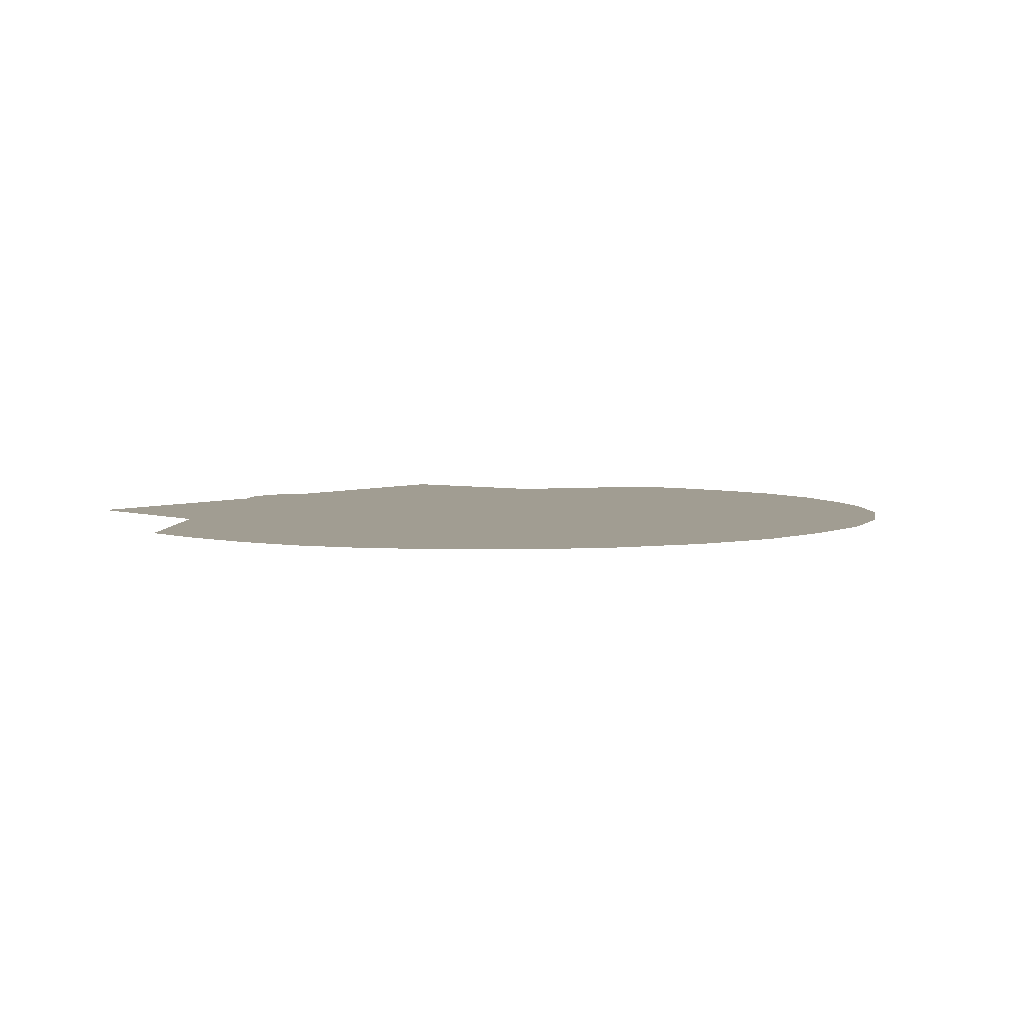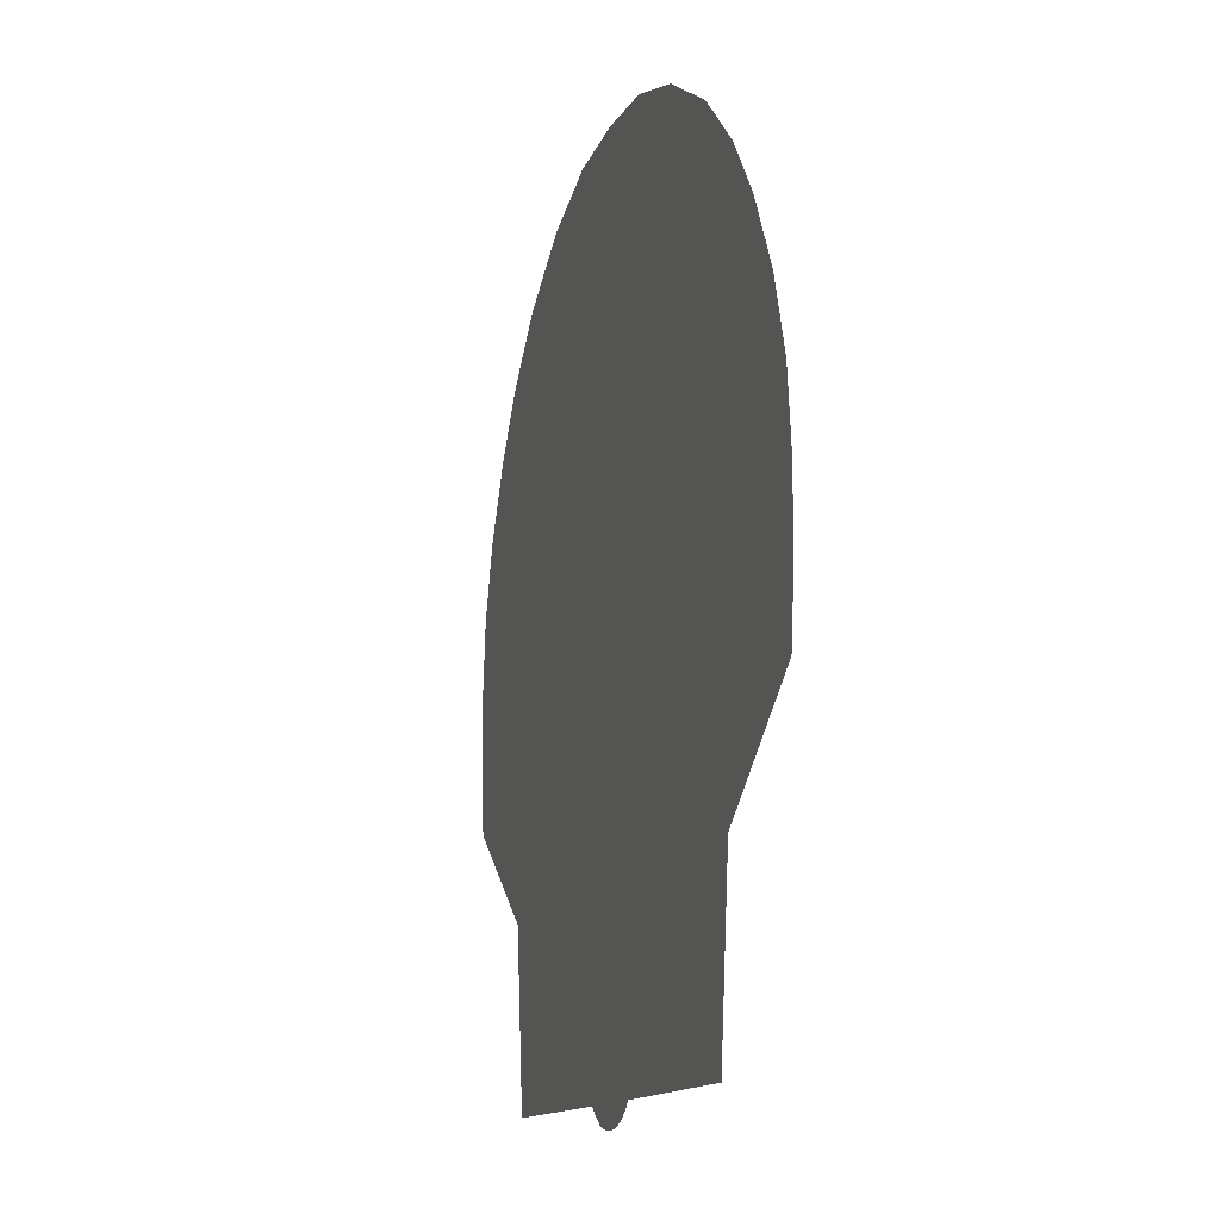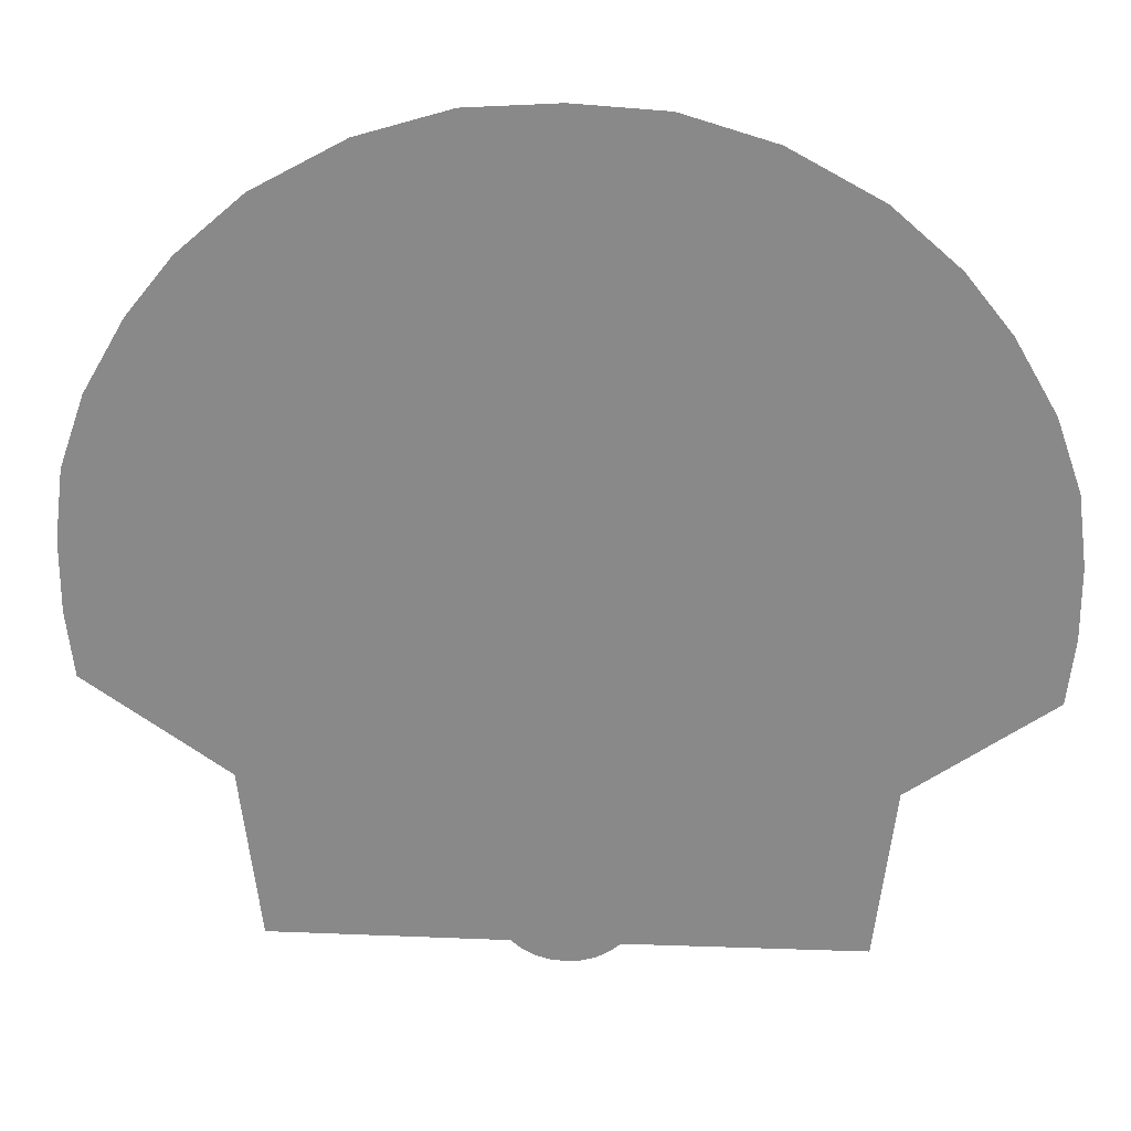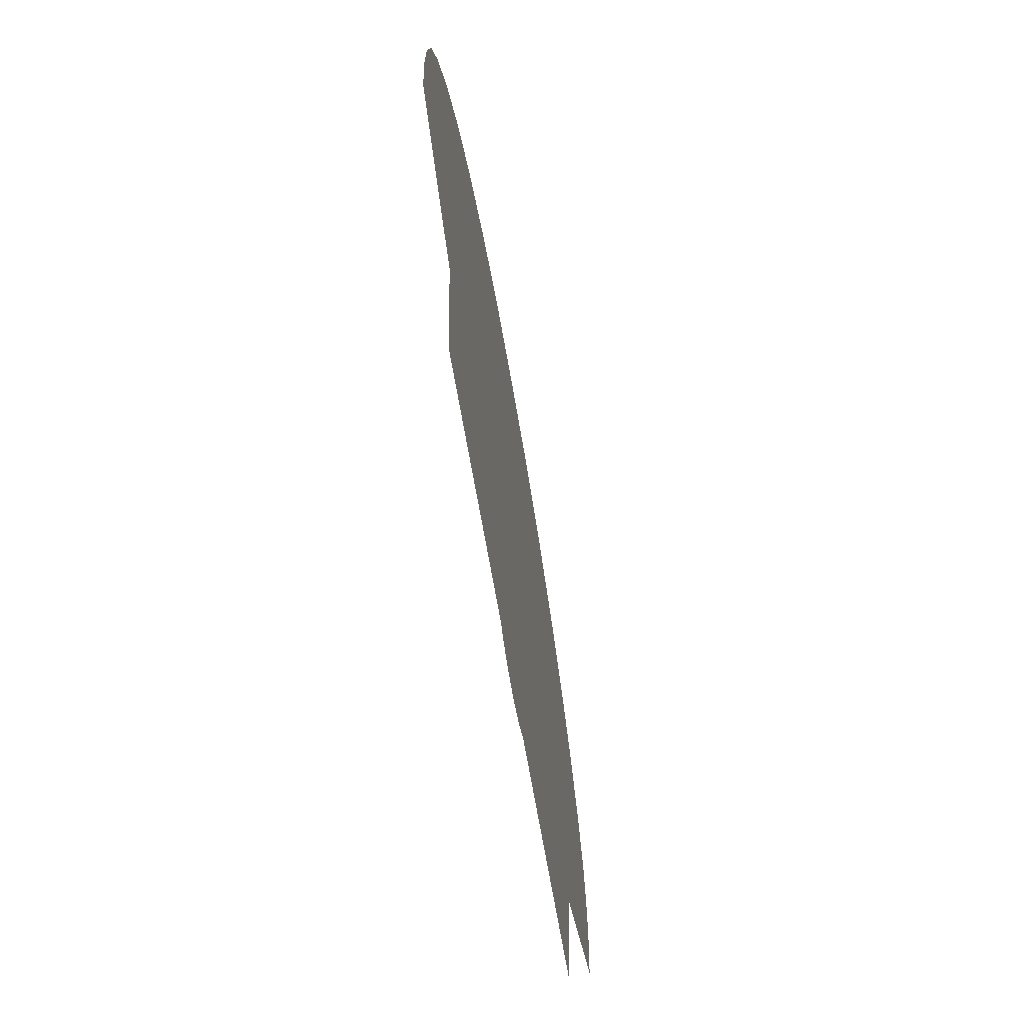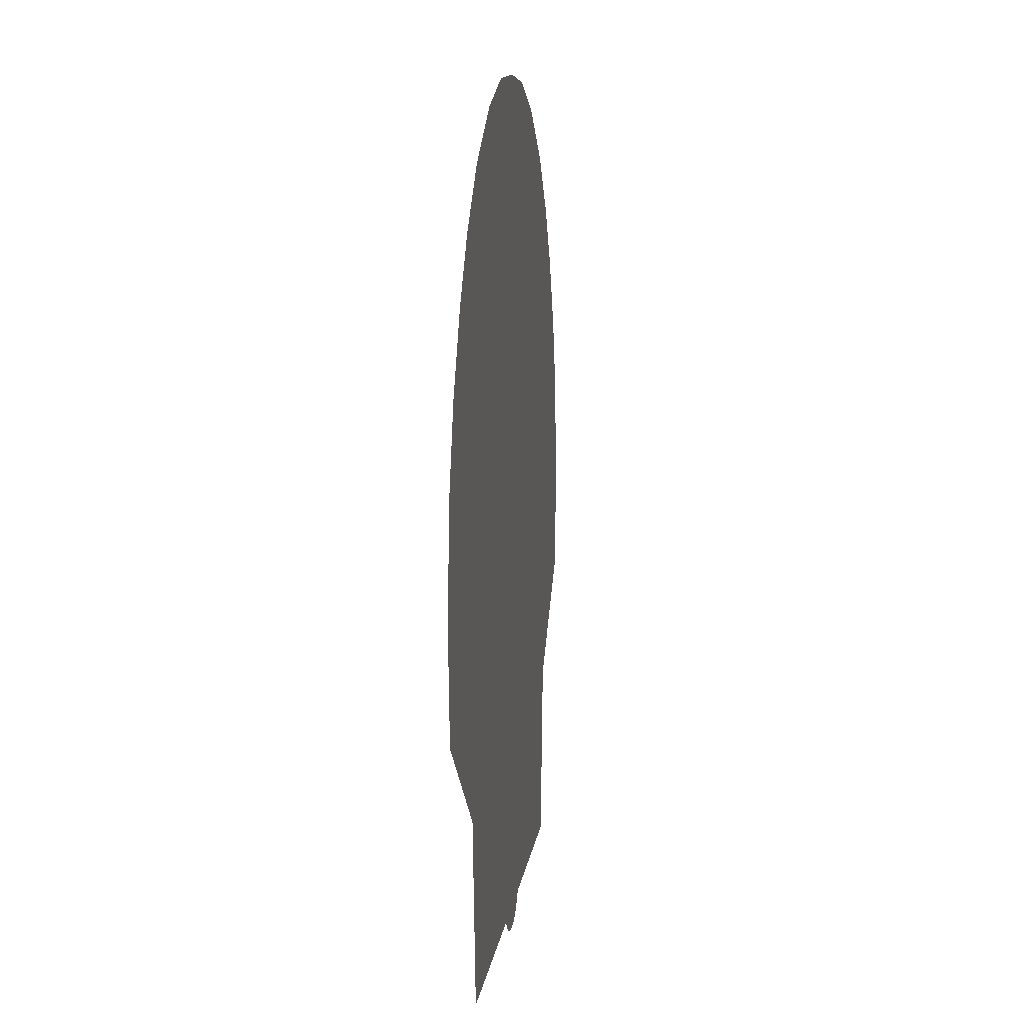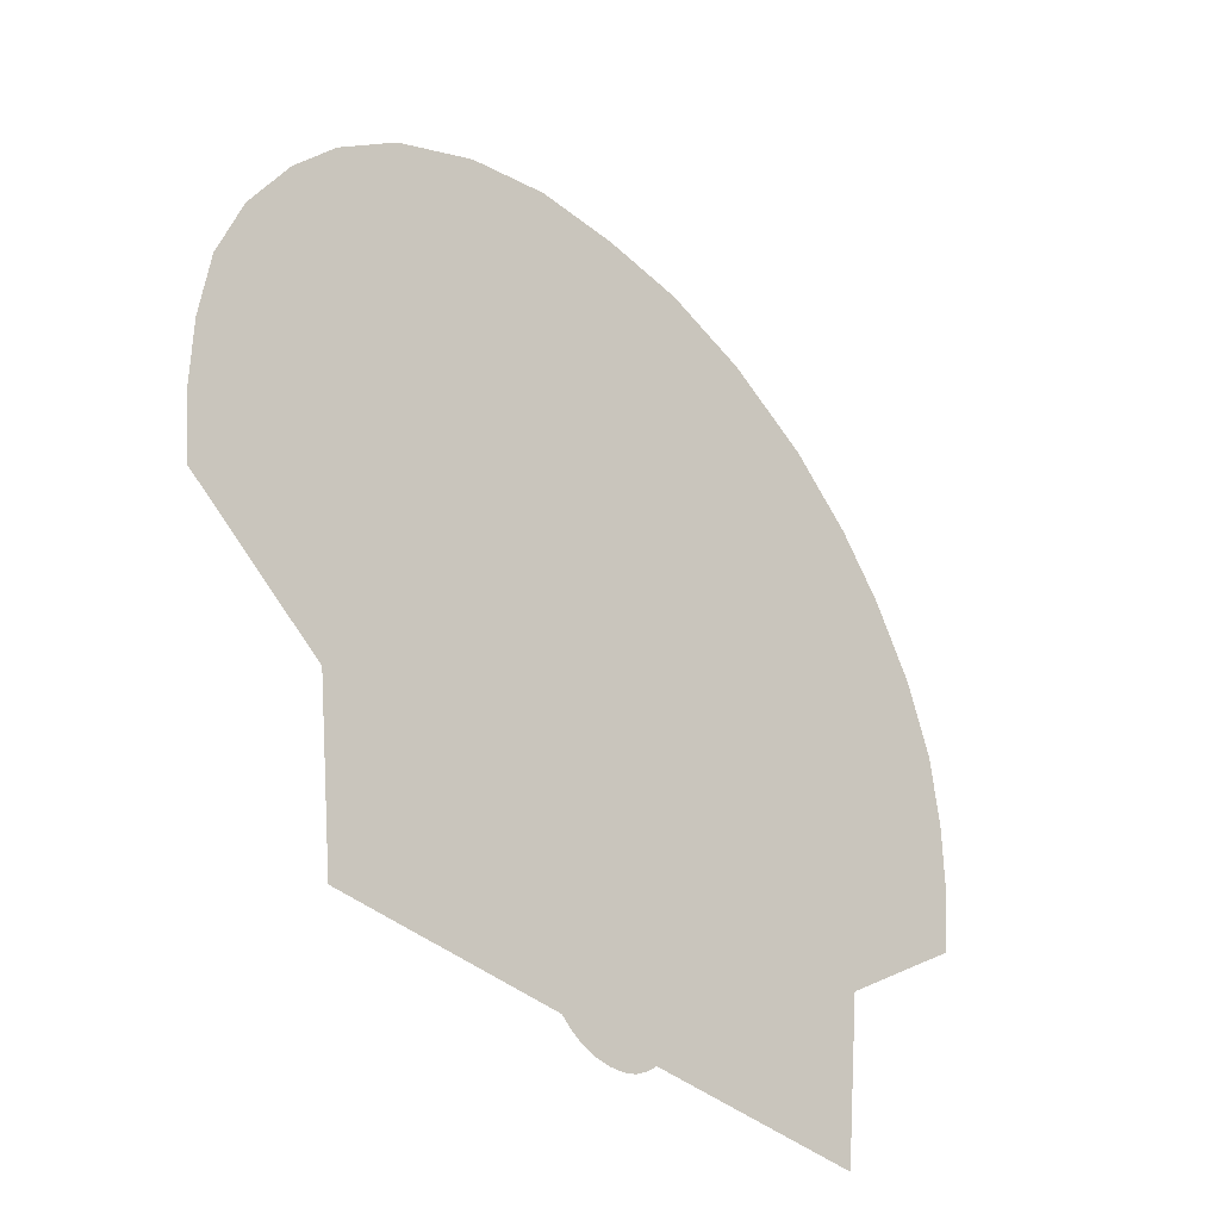
<metadata>
{"format":"obj","ext":"obj","renderer":"f3d","projection":"perspective","resolution":1024,"background":"white","views":[{"elev":4.8,"azim":-50.9,"up":"+Y"},{"elev":-12.4,"azim":74.3,"up":"+Z"},{"elev":26.4,"azim":3.4,"up":"+Z"},{"elev":-69.7,"azim":99.9,"up":"+Z"},{"elev":8.6,"azim":96.4,"up":"+Z"},{"elev":-37.4,"azim":131.7,"up":"+Z"}]}
</metadata>
<code>
v 0 0 -0.1765
v 0.0365 0 -0.413
v 0.0535 0 -0.3985
v 0.0535 0 -0.1835
v -0.02 0 -0.4235
v 0 0 -0.427
v 0 0 -0.1765
v -0.0365 0 -0.413
v 0.264 0 -0.3955
v 0.291 0 -0.2275
v 0.142 0 -0.2525
v 0.0535 0 -0.3985
v -0.291 0 -0.2275
v -0.264 0 -0.3955
v -0.0535 0 -0.3985
v -0.142 0 -0.2525
v 0.0535 0 -0.3985
v 0.142 0 -0.2525
v 0.102 0 -0.2135
v 0.0535 0 -0.1835
v -0.102 0 -0.2135
v -0.142 0 -0.2525
v -0.0535 0 -0.3985
v -0.0535 0 -0.1835
v 0 0 -0.1765
v -0.0535 0 -0.1835
v -0.0535 0 -0.3985
v -0.0365 0 -0.413
v 0.142 0 -0.2525
v 0.291 0 -0.2275
v 0.462 0 -0.098
v 0.47 0 -0.0465
v -0.142 0 -0.2525
v -0.448 0 0.056
v -0.464 0 0.005
v -0.47 0 -0.0465
v 0.102 0 -0.2135
v 0.142 0 -0.2525
v 0.4385 0 0.1165
v 0.4085 0 0.1845
v -0.102 0 -0.2135
v -0.369 0 0.238
v -0.4085 0 0.1845
v 0.0535 0 -0.1835
v 0.102 0 -0.2135
v 0.336 0 0.2835
v 0.275 0 0.3395
v -0.0535 0 -0.1835
v -0.2145 0 0.37
v -0.275 0 0.3395
v -0.102 0 -0.2135
v -0.0535 0 -0.1835
v -0.275 0 0.3395
v -0.336 0 0.2835
v 0 0 -0.1765
v 0.0535 0 -0.1835
v 0.1685 0 0.3935
v 0.0955 0 0.4175
v -0.1685 0 0.3935
v -0.0535 0 -0.1835
v 0 0 -0.1765
v -0.0955 0 0.4175
v 0.026 0 0.4215
v 0 0 -0.1765
v 0.0955 0 0.4175
v -0.026 0 0.4215
v -0.0955 0 0.4175
v 0 0 -0.1765
v 0.2145 0 0.37
v 0.0535 0 -0.1835
v 0.275 0 0.3395
v 0.02 0 -0.4235
v 0.0365 0 -0.413
v 0 0 -0.1765
v 0 0 -0.427
v -0.142 0 -0.2525
v -0.47 0 -0.0465
v -0.462 0 -0.098
v -0.291 0 -0.2275
v 0.369 0 0.238
v 0.102 0 -0.2135
v 0.4085 0 0.1845
v 0.464 0 0.005
v 0.448 0 0.056
v 0.142 0 -0.2525
v 0.47 0 -0.0465
v -0.4085 0 0.1845
v -0.4385 0 0.1165
v -0.142 0 -0.2525
v -0.102 0 -0.2135
v 0.0535 0 -0.3985
v 0.0365 0 -0.413
v 0.0655 0 -0.498
v 0.3585 0 -0.497
v -0.053 0 -0.5085
v -0.037 0 -0.518
v -0.0365 0 -0.413
v -0.0655 0 -0.498
v 0.264 0 -0.3955
v 0.0535 0 -0.3985
v 0.3585 0 -0.497
v -0.0365 0 -0.413
v -0.0535 0 -0.3985
v -0.3585 0 -0.497
v -0.0655 0 -0.498
v -0.0535 0 -0.3985
v -0.264 0 -0.3955
v -0.3585 0 -0.497
v 0.3835 0 -0.2815
v 0.291 0 -0.2275
v 0.264 0 -0.3955
v 0.3585 0 -0.497
v -0.291 0 -0.2275
v -0.3835 0 -0.2815
v -0.3585 0 -0.497
v -0.264 0 -0.3955
v 0.558 0 -0.157
v 0.462 0 -0.098
v 0.291 0 -0.2275
v 0.3835 0 -0.2815
v -0.291 0 -0.2275
v -0.462 0 -0.098
v -0.558 0 -0.157
v -0.3835 0 -0.2815
v 0.4385 0 0.1165
v 0.142 0 -0.2525
v 0.448 0 0.056
v 0.5235 0 0.1915
v -0.448 0 0.056
v -0.142 0 -0.2525
v -0.4385 0 0.1165
v -0.5235 0 0.1915
v -0.555 0 0.102
v -0.5665 0 0.0135
v -0.464 0 0.005
v 0.336 0 0.2835
v 0.102 0 -0.2135
v 0.369 0 0.238
v 0.4145 0 0.3525
v -0.369 0 0.238
v -0.102 0 -0.2135
v -0.336 0 0.2835
v -0.4145 0 0.3525
v 0.336 0 0.2835
v 0.4145 0 0.3525
v 0.3335 0 0.4235
v 0.275 0 0.3395
v 0.1685 0 0.3935
v 0.0535 0 -0.1835
v 0.2145 0 0.37
v 0.2225 0 0.4845
v -0.2145 0 0.37
v -0.0535 0 -0.1835
v -0.1685 0 0.3935
v -0.2225 0 0.4845
v 0 0 -0.1765
v 0.026 0 0.4215
v 0 0 0.525
v -0.026 0 0.4215
v 0.4715 0 0.2815
v 0.4145 0 0.3525
v 0.369 0 0.238
v 0.4085 0 0.1845
v 0.3335 0 0.4235
v 0.2225 0 0.4845
v 0.2145 0 0.37
v 0.275 0 0.3395
v 0 0 0.525
v 0.026 0 0.4215
v 0.0955 0 0.4175
v 0.111 0 0.518
v -0.0955 0 0.4175
v -0.026 0 0.4215
v 0 0 0.525
v -0.111 0 0.518
v -0.2145 0 0.37
v -0.2225 0 0.4845
v -0.3335 0 0.4235
v -0.275 0 0.3395
v 0.111 0 0.518
v 0.0955 0 0.4175
v 0.1685 0 0.3935
v 0.2225 0 0.4845
v -0.1685 0 0.3935
v -0.0955 0 0.4175
v -0.111 0 0.518
v -0.2225 0 0.4845
v 0.5665 0 0.0135
v 0.555 0 0.102
v 0.464 0 0.005
v 0.47 0 -0.0465
v 0.567 0 -0.075
v 0.5665 0 0.0135
v 0.464 0 0.005
v -0.0185 0 -0.5235
v -0.02 0 -0.4235
v -0.0365 0 -0.413
v -0.037 0 -0.518
v 0.0365 0 -0.413
v 0.037 0 -0.518
v 0.053 0 -0.5085
v 0.0655 0 -0.498
v 0.0185 0 -0.5235
v 0.02 0 -0.4235
v 0 0 -0.427
v 0 0 -0.525
v -0.47 0 -0.0465
v -0.567 0 -0.075
v -0.558 0 -0.157
v -0.462 0 -0.098
v 0.0365 0 -0.413
v 0.02 0 -0.4235
v 0.0185 0 -0.5235
v 0.037 0 -0.518
v 0 0 -0.427
v -0.02 0 -0.4235
v -0.0185 0 -0.5235
v 0 0 -0.525
v -0.369 0 0.238
v -0.4145 0 0.3525
v -0.4715 0 0.2815
v -0.4085 0 0.1845
v 0.555 0 0.102
v 0.5235 0 0.1915
v 0.448 0 0.056
v 0.464 0 0.005
v -0.4715 0 0.2815
v -0.5235 0 0.1915
v -0.4385 0 0.1165
v -0.4085 0 0.1845
v 0.4385 0 0.1165
v 0.5235 0 0.1915
v 0.4715 0 0.2815
v 0.4085 0 0.1845
v -0.5235 0 0.1915
v -0.555 0 0.102
v -0.464 0 0.005
v -0.448 0 0.056
v -0.47 0 -0.0465
v -0.464 0 0.005
v -0.5665 0 0.0135
v -0.567 0 -0.075
v 0.462 0 -0.098
v 0.558 0 -0.157
v 0.567 0 -0.075
v 0.47 0 -0.0465
v -0.3335 0 0.4235
v -0.4145 0 0.3525
v -0.336 0 0.2835
v -0.275 0 0.3395
g mesh18977
f 1 2 3
f 3 4 1
f 5 6 7
f 7 8 5
f 9 10 11
f 11 12 9
f 13 14 15
f 15 16 13
f 17 18 19
f 19 20 17
f 21 22 23
f 23 24 21
f 25 26 27
f 27 28 25
f 29 30 31
f 31 32 29
f 33 34 35
f 35 36 33
f 37 38 39
f 39 40 37
f 41 42 43
f 44 45 46
f 46 47 44
f 48 49 50
f 51 52 53
f 53 54 51
f 55 56 57
f 57 58 55
f 59 60 61
f 61 62 59
f 63 64 65
f 66 67 68
f 69 70 71
f 72 73 74
f 74 75 72
f 76 77 78
f 78 79 76
f 80 81 82
f 83 84 85
f 85 86 83
f 87 88 89
f 89 90 87
f 91 92 93
f 93 94 91
f 95 96 97
f 97 98 95
f 99 100 101
f 102 103 104
f 104 105 102
f 106 107 108
f 109 110 111
f 111 112 109
f 113 114 115
f 115 116 113
f 117 118 119
f 119 120 117
f 121 122 123
f 123 124 121
f 125 126 127
f 127 128 125
f 129 130 131
f 131 132 129
f 133 134 135
f 136 137 138
f 138 139 136
f 140 141 142
f 142 143 140
f 144 145 146
f 146 147 144
f 148 149 150
f 150 151 148
f 152 153 154
f 154 155 152
f 156 157 158
f 158 159 156
f 160 161 162
f 162 163 160
f 164 165 166
f 166 167 164
f 168 169 170
f 170 171 168
f 172 173 174
f 174 175 172
f 176 177 178
f 178 179 176
f 180 181 182
f 182 183 180
f 184 185 186
f 186 187 184
f 188 189 190
f 191 192 193
f 193 194 191
f 195 196 197
f 197 198 195
f 199 200 201
f 201 202 199
f 203 204 205
f 205 206 203
f 207 208 209
f 209 210 207
f 211 212 213
f 213 214 211
f 215 216 217
f 217 218 215
f 219 220 221
f 221 222 219
f 223 224 225
f 225 226 223
f 227 228 229
f 229 230 227
f 231 232 233
f 233 234 231
f 235 236 237
f 237 238 235
f 239 240 241
f 241 242 239
f 243 244 245
f 245 246 243
f 247 248 249
f 249 250 247

</code>
